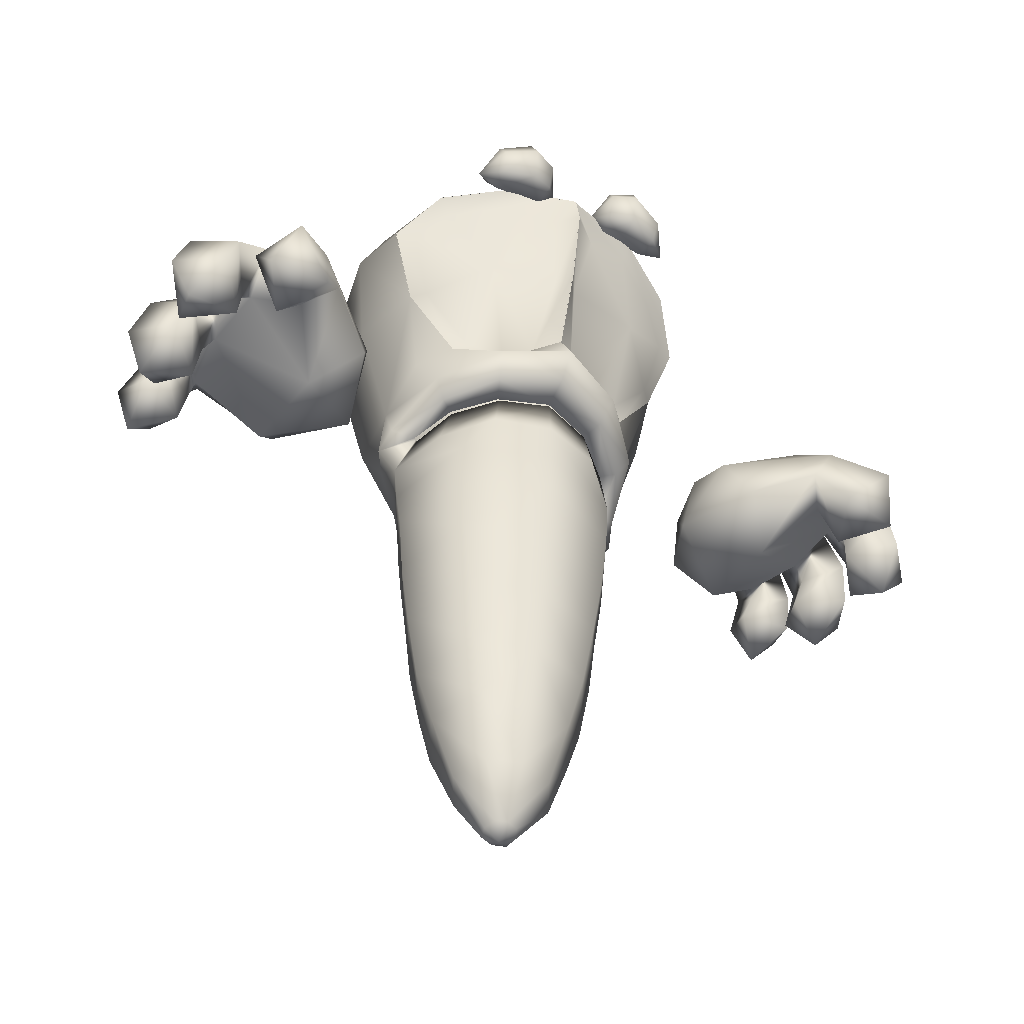
<metadata>
{"format":"obj","ext":"obj","renderer":"f3d","projection":"perspective","resolution":1024,"background":"white","views":[{"elev":-50.4,"azim":-28.6,"up":"+Y"}]}
</metadata>
<code>
o Inst3D_RefRep.223_Ref
v 1.725 2.4 1.2
v 1.645 2.375 1.467
v 1.719 2.164 1.331
v 1.713 2.768 1.027
v 1.7 2.817 0.6888
v 1.363 2.888 0.7744
v 1.387 2.807 1.081
v 0.9913 2.605 0.5487
v 1.296 2.822 0.4483
v 1.259 2.622 0.314
v 1.066 2.484 0.3743
v 1.216 2.211 0.4914
v 1.536 2.524 0.4042
v 1.612 2.463 0.6898
v 0.8771 2.287 0.7596
v 1.224 2.111 0.9164
v 1.054 2.261 1.134
v 1.673 2.62 0.8494
v 1.428 2.324 1.146
v 1.612 2.422 0.9918
v 1.645 2.587 1.177
v 1.521 2.524 1.186
v 1.414 2.545 1.333
v 1.319 2.367 1.3
v 0.9638 2.521 1.034
v 1.442 2.17 1.38
v 1.551 2.169 1.121
v 1.565 2.479 0.1271
v 1.8 2.451 0.1703
v 1.648 2.254 0.1682
v 0.9468 2.635 0.794
v 1.626 2.666 0.5121
v 1.571 2.795 0.4031
v 1.471 2.667 0.3075
v 1.782 2.679 0.2738
v 1.571 2.624 0.2159
v 1.733 2.511 0.4369
v 1.74 2.343 0.3878
v 1.547 2.484 0.3601
v 1.511 2.372 0.3321
v 1.701 2.306 0.4222
v 1.955 2.313 0.5307
v 1.788 2.092 0.5347
v 1.826 2.447 0.828
v 1.679 2.381 1.016
v 2.001 2.553 0.9974
v 1.836 2.485 1.18
v 1.852 2.243 1.205
v 2.027 2.243 0.9999
v 1.646 2.199 1.049
v 1.753 2.53 0.4533
v 1.95 2.595 0.5941
v 1.824 2.452 0.8036
v 1.822 2.217 0.7802
v 1.656 2.385 0.6657
v 1.601 2.203 0.653
v 1.861 2.046 1.031
v 1.823 2.206 0.8241
v -1.634 2.466 1.085
v -1.606 2.247 1.24
v -1.516 2.472 1.339
v -1.653 2.809 0.8697
v -1.323 2.851 0.8643
v -1.351 2.89 0.5515
v -1.697 2.813 0.5317
v -1.019 2.573 0.3072
v -1.121 2.432 0.165
v -1.322 2.564 0.1191
v -1.337 2.78 0.2305
v -1.248 2.18 0.3404
v -1.606 2.461 0.565
v -1.579 2.484 0.2658
v -0.8701 2.285 0.5361
v -0.9846 2.312 0.9344
v -1.187 2.138 0.7689
v -1.641 2.638 0.7094
v -1.349 2.382 0.9975
v -1.436 2.587 1.026
v -1.56 2.649 1.03
v -1.557 2.462 0.8644
v -1.308 2.624 1.15
v -0.9121 2.555 0.7881
v -1.219 2.442 1.125
v -1.325 2.257 1.246
v -1.472 2.226 1.009
v -1.685 2.355 -0.000642
v -1.82 2.173 0.08431
v -1.903 2.406 0.09047
v -0.9352 2.635 0.5343
v -1.65 2.64 0.3671
v -1.616 2.751 0.2336
v -1.531 2.612 0.1408
v -1.63 2.53 0.07014
v -1.818 2.629 0.1591
v -1.832 2.298 0.3035
v -1.763 2.467 0.3293
v -1.597 2.401 0.226
v -1.622 2.251 0.2025
v -1.799 2.253 0.3354
v -1.917 2.084 0.4878
v -2.007 2.347 0.4874
v -1.786 2.46 0.736
v -1.911 2.614 0.9188
v -1.611 2.388 0.902
v -1.99 2.331 0.9668
v -1.784 2.288 1.134
v -1.72 2.538 1.077
v -1.641 2.173 0.9484
v -1.776 2.492 0.3477
v -1.935 2.606 0.5105
v -1.858 2.228 0.7167
v -1.788 2.462 0.7127
v -1.685 2.137 0.5529
v -1.659 2.351 0.5555
v -1.852 2.221 0.7608
v -1.889 2.095 0.9896
f 1 2 3
f 4 5 6
f 4 6 7
f 8 9 10
f 8 10 11
f 12 13 14
f 15 16 17
f 5 4 18
f 19 20 21
f 19 21 22
f 23 4 7
f 17 24 23
f 17 23 25
f 16 19 24
f 16 24 17
f 21 4 23
f 21 23 22
f 22 23 2
f 2 1 22
f 23 24 26
f 23 26 2
f 24 19 27
f 24 27 26
f 22 1 19
f 19 1 27
f 3 2 26
f 27 3 26
f 1 3 27
f 20 14 18
f 28 29 30
f 31 6 9
f 31 9 8
f 14 13 32
f 33 5 32
f 25 15 17
f 8 15 31
f 11 10 34
f 11 34 13
f 11 13 12
f 25 7 6
f 25 6 31
f 31 15 25
f 23 7 25
f 11 15 8
f 34 33 35
f 34 35 36
f 35 37 38
f 35 38 29
f 32 13 39
f 32 39 37
f 13 34 36
f 13 36 39
f 28 30 40
f 30 29 38
f 40 30 38
f 36 35 29
f 36 29 28
f 33 37 35
f 39 36 28
f 39 28 40
f 37 39 40
f 37 40 38
f 9 6 5
f 9 5 33
f 10 9 33
f 10 33 34
f 12 16 15
f 12 15 11
f 41 42 43
f 18 4 44
f 20 18 44
f 20 44 45
f 46 47 48
f 46 48 49
f 47 45 50
f 47 50 48
f 51 52 42
f 51 42 41
f 52 53 54
f 52 54 42
f 53 55 56
f 53 56 54
f 55 51 41
f 55 41 56
f 49 57 58
f 58 57 50
f 49 48 57
f 50 57 48
f 41 43 56
f 43 42 54
f 56 43 54
f 4 47 46
f 21 20 45
f 21 45 47
f 44 46 49
f 44 49 58
f 45 44 58
f 45 58 50
f 5 53 52
f 18 14 55
f 18 55 53
f 14 32 51
f 14 51 55
f 32 5 51
f 16 20 19
f 16 14 20
f 12 14 16
f 44 4 46
f 4 21 47
f 5 18 53
f 51 5 52
f 33 32 37
f 59 60 61
f 62 63 64
f 62 64 65
f 66 67 68
f 66 68 69
f 70 71 72
f 73 74 75
f 76 62 65
f 77 78 79
f 77 79 80
f 81 63 62
f 74 82 81
f 74 81 83
f 75 74 83
f 75 83 77
f 79 78 81
f 79 81 62
f 78 59 61
f 78 61 81
f 81 61 84
f 81 84 83
f 83 84 85
f 83 85 77
f 77 85 59
f 77 59 78
f 60 84 61
f 85 84 60
f 59 85 60
f 80 76 71
f 86 87 88
f 89 66 69
f 89 69 64
f 71 90 72
f 91 90 65
f 82 74 73
f 66 89 73
f 67 70 72
f 67 72 92
f 67 92 68
f 82 89 64
f 82 64 63
f 89 82 73
f 81 82 63
f 67 66 73
f 92 93 94
f 92 94 91
f 94 88 95
f 94 95 96
f 90 96 97
f 90 97 72
f 72 97 93
f 72 93 92
f 86 98 87
f 87 95 88
f 98 95 87
f 93 86 88
f 93 88 94
f 91 96 90
f 97 98 86
f 97 86 93
f 96 95 98
f 96 98 97
f 69 91 65
f 69 65 64
f 68 92 91
f 68 91 69
f 70 73 75
f 70 67 73
f 99 100 101
f 62 102 103
f 80 104 102
f 80 102 76
f 103 105 106
f 103 106 107
f 107 106 108
f 107 108 104
f 109 99 101
f 109 101 110
f 110 101 111
f 110 111 112
f 112 111 113
f 112 113 114
f 114 113 99
f 114 99 109
f 105 115 116
f 115 108 116
f 105 116 106
f 108 106 116
f 99 113 100
f 100 111 101
f 113 111 100
f 62 107 79
f 79 107 104
f 79 104 80
f 102 115 105
f 102 105 103
f 104 108 115
f 104 115 102
f 65 112 76
f 76 112 114
f 76 114 71
f 71 114 109
f 71 109 90
f 65 109 110
f 75 77 80
f 75 80 71
f 70 75 71
f 62 103 107
f 76 102 62
f 65 110 112
f 90 109 65
f 91 94 96
o Inst3D_RefRep.227_Ref
v 0.2348 2.288 0.8146
v 0.2117 2.623 0.8488
v -0.00144 2.636 0.9041
v -0.00144 2.301 0.8834
v 0.4004 2.598 0.7
v 0.4321 2.248 0.6531
v 0.4882 2.224 0.4675
v 0.4926 2.566 0.4658
v -0.2362 2.275 0.8289
v -0.2132 2.623 0.8488
v -0.4018 2.597 0.702
v -0.4955 2.565 0.4678
v -0.4911 2.223 0.4694
v -0.435 2.247 0.6551
f 117 118 119
f 117 119 120
f 121 122 123
f 121 123 124
f 117 122 121
f 117 121 118
f 125 120 119
f 125 119 126
f 127 128 129
f 127 129 130
f 125 126 127
f 125 127 130
o Inst3D_RefRep.225_Ref
v 0.1239 3.665 1.223
v 0.05761 3.274 1.142
v 0.399 3.218 1.121
v -0.3994 3.217 1.122
v -0.05502 3.273 1.143
v -0.1219 3.668 1.225
v 0.2448 2.745 0.9342
v 0.4278 2.856 0.8783
v -0.4285 2.852 0.8769
v -0.2439 2.74 0.9332
v 0.7273 3.549 0.8931
v 0.6395 3.152 0.855
v -0.6421 3.151 0.8533
v -0.7307 3.551 0.8918
v 0.5963 3.698 1.005
v -0.5985 3.702 1.004
v 0.3413 3.739 1.176
v -0.3413 3.743 1.177
v 0.1109 2.833 0.9914
v -0.1088 2.829 0.9909
v 0.6985 3.156 0.7928
v 0.8224 3.571 0.8473
v -0.8266 3.573 0.8455
v -0.7017 3.155 0.7905
v 0.4796 2.786 0.8471
v -0.4808 2.782 0.8454
v 0.664 3.777 1.034
v -0.6668 3.781 1.034
v 0.3601 3.824 1.221
v -0.3602 3.829 1.223
v 0 3.897 1.281
v 0.003106 3.902 1.283
v 0 3.708 1.314
v 0.003106 3.711 1.316
v 0.2636 2.689 0.9771
v -0.2628 2.683 0.9765
v 0 3.292 1.235
v 0 2.867 1.092
v 0.003106 2.863 1.092
v 0.003106 3.292 1.237
f 131 132 133
f 134 135 136
f 133 137 138
f 139 140 134
f 141 133 142
f 143 134 144
f 145 133 141
f 144 134 146
f 147 133 145
f 146 134 148
f 131 133 147
f 148 134 136
f 133 132 149
f 150 135 134
f 142 151 152
f 153 154 143
f 142 152 141
f 144 153 143
f 142 138 155
f 156 139 143
f 142 155 151
f 154 156 143
f 141 152 157
f 158 153 144
f 141 157 145
f 146 158 144
f 145 157 159
f 160 158 146
f 145 159 147
f 148 160 146
f 147 159 161
f 162 160 148
f 161 131 147
f 136 162 148
f 163 131 161
f 136 164 162
f 137 165 155
f 156 166 140
f 137 155 138
f 139 156 140
f 167 168 149
f 150 169 170
f 149 132 167
f 170 135 150
f 142 133 138
f 139 134 143
f 133 149 137
f 140 150 134
f 149 168 165
f 166 169 150
f 149 165 137
f 140 166 150
f 167 132 163
f 164 135 170
f 132 131 163
f 136 135 164
o Inst3D_RefRep.221_Ref
v 0.2924 3.801 1.375
v 0.3053 3.826 1.21
v 0.4278 3.806 1.21
v 0.4393 3.788 1.334
v 0.4724 3.991 1.248
v 0.4753 3.996 1.323
v 0.5473 3.824 1.233
v 0.4652 3.893 1.166
v 0.1872 4.046 1.331
v 0.1138 3.887 1.243
v 0.1829 3.972 1.37
v 0.4609 3.922 1.363
v 0.2981 3.98 1.416
v 0.193 3.83 1.209
v 0.1858 3.822 1.336
v 0.1959 4.038 1.255
v 0.3111 4.096 1.363
v 0.3212 4.068 1.26
v 0.2031 3.934 1.164
v 0.3241 3.94 1.146
v -0.00144 4.189 0.5672
v -0.00144 4.115 0.8931
v 0.216 4.118 0.8561
v 0.6395 3.992 0.1734
v 0.7446 3.983 0.5366
v 0.8714 3.705 0.5079
v 0.7806 3.735 0.07311
v 0.8109 3.145 0.4727
v 0.7057 3.242 0.02532
v 0.6481 2.567 0.4683
v 0.5963 2.685 0.08671
v 0 3.998 1.162
v 0 3.897 1.281
v 0.3601 3.824 1.221
v 0.3284 3.976 1.097
v 0.664 3.777 1.034
v 0.5963 3.97 0.8969
v 0.8224 3.571 0.8473
v 0.6985 3.156 0.7928
v 0.4148 3.372 -0.2595
v -0.002881 3.498 -0.3356
v -0.002881 3.814 -0.2861
v 0.4407 3.793 -0.2054
v 0.35 4.165 0.3648
v 0.4206 4.162 0.5643
v -0.002881 4.008 -0.105
v 0.3745 4.006 -0.0507
v 0.3601 4.138 0.7233
v 0.4796 2.786 0.8471
v 0.6006 2.752 0.6925
v -0.002881 4.172 0.234
v 0.2002 4.171 0.2483
v 0.3428 2.826 -0.1762
v -0.002881 2.931 -0.2588
v 0.5732 2.337 0.2933
v 0.5747 2.195 0.4505
v 0.3644 2.14 0.08997
v 0.3644 2.43 0.01659
v -0.002881 2.457 -0.08575
v -0.002881 2.137 -0.02149
v 0.2823 2.502 0.9769
v 0 2.539 1.099
v -0.00144 2.495 0.9625
v 0.242 2.476 0.8836
v 0 2.667 1.189
v 0.3111 2.611 1.064
v 0.2636 2.689 0.9771
v 0 2.867 1.092
v 0.4839 2.443 0.7779
v 0.543 2.532 0.8183
v 0.6236 2.432 0.4966
v 0.651 2.341 0.4144
v 0.5156 2.388 0.5419
v 0.4206 2.437 0.7319
v 0.4652 2.237 0.7113
v 0.4177 2.421 0.7328
v 0.2376 2.461 0.8911
v 0 2.284 0.9768
v 0.2664 2.272 0.9104
v 0 2.479 0.9654
v 0.5142 2.372 0.5345
v 0.5041 2.363 0.5479
v 0.3975 2.067 0.8211
v 0 2.09 0.9662
v 0 1.867 0.9689
v 0.386 1.843 0.8181
v 0.05041 0.05418 0.5326
v -0.00144 0.05661 0.5512
v -0.00144 0.007708 0.4696
v 0.3572 1.999 0.07991
v 0.3471 1.761 0.1062
v -0.002881 1.747 -0.01362
v -0.002881 1.986 -0.02577
v 0.3658 1.547 0.7943
v 0 1.564 0.9127
v 0.4724 1.169 0.4659
v 0.4148 0.8396 0.4604
v 0.2751 0.8112 0.2188
v 0.3025 1.141 0.1592
v 0.3183 1.206 0.7792
v 0 1.213 0.8685
v 0.2737 0.8753 0.746
v 0 0.8828 0.8165
v 0.5473 1.794 0.4836
v 0.5142 1.501 0.4616
v 0.3284 1.452 0.1419
v 0.2189 0.6049 0.7046
v 0 0.6054 0.7542
v 0.3385 0.5821 0.4698
v 0.2333 0.5592 0.255
v 0.1555 0.2854 0.63
v 0.2319 0.2661 0.4847
v 0.1541 0.2453 0.3453
v 0 0.29 0.6839
v 0.07345 0.0476 0.4782
v 0.05905 0.04299 0.4242
v 0.5588 1.997 0.4556
v -0.002881 1.44 0.0259
v -0.00144 1.137 0.05683
v -0.00144 0.8038 0.1199
v -0.00144 0.5548 0.1843
v -0.00144 0.2413 0.301
v -0.00144 0.0418 0.4049
v -0.00144 2.301 0.8834
v 0.2132 2.289 0.7042
v -0.00144 2.592 0.5887
v 0.2852 2.673 0.2636
v -0.002881 2.718 0.2008
v -0.002881 2.597 0.08831
v 0.3471 2.501 0.1768
v 0.2895 2.319 0.2493
v -0.002881 2.499 0.2214
v 0.4882 2.224 0.4675
v 0.2348 2.288 0.8146
v 0.4926 2.566 0.4658
v 0.2117 2.623 0.8488
v 0.4004 2.598 0.7
v -0.00144 2.636 0.9041
v 0.4321 2.248 0.6531
v -0.2924 3.8 1.375
v -0.4407 3.787 1.336
v -0.4292 3.805 1.212
v -0.3068 3.825 1.211
v -0.4738 3.99 1.25
v -0.5487 3.822 1.235
v -0.4767 3.994 1.326
v -0.4666 3.893 1.168
v -0.1887 4.044 1.332
v -0.1844 3.971 1.371
v -0.1152 3.885 1.244
v -0.2996 3.979 1.417
v -0.4623 3.921 1.363
v -0.1872 3.821 1.338
v -0.1944 3.829 1.21
v -0.1959 4.037 1.256
v -0.3226 4.066 1.261
v -0.3111 4.094 1.366
v -0.3255 3.939 1.148
v -0.2045 3.933 1.165
v -0.2175 4.118 0.8561
v -0.6438 3.993 0.1766
v -0.7864 3.735 0.07633
v -0.8757 3.704 0.5119
v -0.7489 3.983 0.5399
v -0.7115 3.243 0.02853
v -0.8152 3.145 0.4747
v -0.6006 2.685 0.08867
v -0.651 2.566 0.4703
v -0.3298 3.977 1.098
v -0.3615 3.823 1.223
v -0.6654 3.777 1.037
v -0.5991 3.97 0.8988
v -0.8253 3.57 0.8492
v -0.7014 3.156 0.7947
v -0.422 3.372 -0.2575
v -0.4465 3.793 -0.2054
v -0.3543 4.164 0.3667
v -0.4234 4.162 0.5663
v -0.3802 4.005 -0.04873
v -0.3629 4.137 0.7253
v -0.481 2.787 0.8484
v -0.6035 2.752 0.6957
v -0.2045 4.171 0.2483
v -0.35 2.826 -0.1762
v -0.5775 2.338 0.2965
v -0.5775 2.196 0.4537
v -0.3701 2.43 0.01659
v -0.3687 2.139 0.09193
v -0.2837 2.502 0.9789
v -0.2434 2.476 0.8856
v -0.265 2.688 0.979
v -0.3111 2.611 1.065
v -0.5444 2.531 0.8203
v -0.4868 2.443 0.7799
v -0.6539 2.341 0.4164
v -0.628 2.431 0.4986
v -0.5185 2.388 0.5439
v -0.4234 2.436 0.7338
v -0.4666 2.236 0.7132
v -0.2391 2.461 0.8923
v -0.4191 2.42 0.7348
v -0.2693 2.273 0.9117
v -0.507 2.363 0.5499
v -0.5171 2.372 0.5364
v -0.4004 2.067 0.823
v -0.3889 1.842 0.8201
v -0.05185 0.0549 0.5338
v -0.3615 1.999 0.08188
v -0.3514 1.761 0.1081
v -0.3673 1.547 0.7963
v -0.4753 1.17 0.4672
v -0.3068 1.142 0.1604
v -0.278 0.8119 0.2201
v -0.4162 0.8396 0.4604
v -0.3197 1.205 0.7812
v -0.2751 0.8747 0.748
v -0.5502 1.794 0.4868
v -0.3327 1.453 0.1432
v -0.5171 1.503 0.4641
v -0.2204 0.6049 0.7046
v -0.2362 0.5579 0.2557
v -0.3399 0.5828 0.471
v -0.2333 0.2668 0.486
v -0.157 0.2861 0.6313
v -0.157 0.246 0.3466
v -0.06049 0.04174 0.425
v -0.07489 0.0476 0.4782
v -0.5617 1.997 0.4588
v -0.216 2.289 0.7042
v -0.2895 2.674 0.2649
v -0.3514 2.502 0.178
v -0.2938 2.319 0.2493
v -0.4911 2.223 0.4694
v -0.2362 2.275 0.8289
v -0.4955 2.565 0.4678
v -0.4018 2.597 0.702
v -0.2132 2.623 0.8488
v -0.435 2.247 0.6551
f 171 172 173
f 171 173 174
f 175 176 177
f 177 173 178
f 179 180 181
f 174 182 183
f 183 171 174
f 180 184 185
f 186 179 187
f 186 187 188
f 172 184 189
f 172 189 190
f 177 182 174
f 182 176 187
f 182 187 183
f 177 176 182
f 185 171 181
f 181 171 183
f 187 179 181
f 187 181 183
f 180 185 181
f 177 174 173
f 171 185 184
f 171 184 172
f 189 180 186
f 190 188 175
f 190 175 178
f 184 180 189
f 173 172 190
f 173 190 178
f 190 189 186
f 190 186 188
f 180 179 186
f 188 187 176
f 188 176 175
f 178 175 177
f 191 192 193
f 194 195 196
f 194 196 197
f 196 198 199
f 196 199 197
f 198 200 201
f 198 201 199
f 202 203 204
f 202 204 205
f 206 207 205
f 206 205 204
f 206 196 195
f 206 195 207
f 205 193 192
f 205 192 202
f 208 196 206
f 209 198 196
f 209 196 208
f 210 211 212
f 210 212 213
f 214 215 195
f 214 195 194
f 212 216 217
f 212 217 213
f 205 207 218
f 205 218 193
f 207 195 215
f 207 215 218
f 219 220 209
f 215 191 218
f 191 193 218
f 221 191 222
f 217 194 197
f 217 197 213
f 222 214 194
f 222 194 217
f 216 221 222
f 216 222 217
f 191 214 222
f 191 215 214
f 199 210 213
f 199 213 197
f 201 223 210
f 201 210 199
f 223 224 211
f 223 211 210
f 200 198 209
f 200 209 220
f 201 200 225
f 226 227 228
f 226 228 225
f 228 201 225
f 229 224 223
f 229 223 228
f 229 228 227
f 229 227 230
f 228 223 201
f 231 232 233
f 231 233 234
f 235 236 237
f 235 237 238
f 231 239 240
f 231 240 236
f 219 237 236
f 200 241 242
f 243 239 244
f 236 235 232
f 236 232 231
f 225 242 226
f 245 246 247
f 248 249 250
f 226 242 251
f 226 251 252
f 240 219 236
f 231 234 244
f 231 244 239
f 200 220 240
f 200 240 241
f 249 245 247
f 249 247 250
f 240 220 219
f 243 251 242
f 243 242 241
f 241 240 239
f 241 239 243
f 200 242 225
f 246 226 252
f 245 226 246
f 253 254 255
f 253 255 256
f 257 258 259
f 260 261 262
f 260 262 263
f 264 256 255
f 264 255 265
f 266 267 268
f 266 268 269
f 270 264 265
f 270 265 271
f 272 270 271
f 272 271 273
f 274 275 276
f 274 276 261
f 275 266 269
f 275 269 276
f 277 272 273
f 277 273 278
f 267 279 280
f 267 280 268
f 279 277 281
f 279 281 282
f 279 282 283
f 279 283 280
f 281 284 258
f 281 258 257
f 282 285 286
f 282 286 283
f 253 249 248
f 253 248 254
f 260 227 226
f 260 226 287
f 260 287 274
f 260 274 261
f 276 288 262
f 276 262 261
f 253 287 226
f 253 226 245
f 253 245 249
f 274 287 253
f 274 253 256
f 264 275 274
f 264 274 256
f 270 266 275
f 270 275 264
f 272 267 266
f 272 266 270
f 277 279 267
f 277 267 272
f 277 278 284
f 277 284 281
f 269 289 288
f 269 288 276
f 268 290 289
f 268 289 269
f 280 291 290
f 280 290 268
f 283 292 291
f 283 291 280
f 282 281 257
f 282 257 285
f 286 293 292
f 286 292 283
f 285 257 259
f 293 286 259
f 260 263 230
f 260 230 227
f 259 286 285
f 294 295 296
f 297 298 299
f 297 299 300
f 295 301 296
f 301 302 296
f 303 252 251
f 303 251 300
f 247 304 294
f 247 294 250
f 300 251 243
f 300 243 305
f 299 302 301
f 299 301 300
f 244 234 306
f 244 306 307
f 306 234 233
f 306 233 308
f 297 305 307
f 297 307 306
f 246 309 304
f 246 304 247
f 297 306 308
f 297 308 298
f 244 307 305
f 244 305 243
f 246 252 303
f 246 303 309
f 294 304 295
f 301 295 304
f 301 304 309
f 301 309 303
f 300 305 297
f 303 300 301
f 310 311 312
f 310 312 313
f 314 315 316
f 315 317 312
f 318 319 320
f 311 310 321
f 311 321 322
f 320 323 324
f 325 326 327
f 325 327 318
f 313 328 329
f 313 329 324
f 315 311 322
f 322 321 327
f 322 327 316
f 315 322 316
f 319 321 310
f 319 310 323
f 327 321 319
f 327 319 318
f 320 319 323
f 315 312 311
f 310 313 324
f 310 324 323
f 329 325 320
f 328 317 314
f 328 314 326
f 324 329 320
f 312 317 328
f 312 328 313
f 328 326 325
f 328 325 329
f 320 325 318
f 326 314 316
f 326 316 327
f 317 315 314
f 191 330 192
f 331 332 333
f 331 333 334
f 333 332 335
f 333 335 336
f 336 335 337
f 336 337 338
f 202 339 340
f 202 340 203
f 341 340 339
f 341 339 342
f 341 342 334
f 341 334 333
f 339 202 192
f 339 192 330
f 343 341 333
f 344 343 333
f 344 333 336
f 345 346 212
f 345 212 211
f 347 331 334
f 347 334 348
f 212 346 349
f 212 349 216
f 339 330 350
f 339 350 342
f 342 350 348
f 342 348 334
f 351 344 352
f 348 350 191
f 191 350 330
f 221 353 191
f 349 346 332
f 349 332 331
f 353 349 331
f 353 331 347
f 216 349 353
f 216 353 221
f 191 353 347
f 191 347 348
f 335 332 346
f 335 346 345
f 337 335 345
f 337 345 354
f 354 345 211
f 354 211 224
f 338 352 344
f 338 344 336
f 337 355 338
f 356 355 357
f 356 357 358
f 357 355 337
f 229 357 354
f 229 354 224
f 229 230 358
f 229 358 357
f 357 337 354
f 359 360 233
f 359 233 232
f 235 238 361
f 235 361 362
f 359 362 363
f 359 363 364
f 351 362 361
f 338 365 366
f 367 368 364
f 362 359 232
f 362 232 235
f 355 356 365
f 369 370 371
f 248 250 372
f 356 373 374
f 356 374 365
f 363 362 351
f 359 364 368
f 359 368 360
f 338 366 363
f 338 363 352
f 372 370 369
f 372 250 370
f 363 351 352
f 367 366 365
f 367 365 374
f 366 367 364
f 366 364 363
f 338 355 365
f 371 373 356
f 369 371 356
f 375 376 255
f 375 255 254
f 377 259 258
f 378 263 262
f 378 262 379
f 380 265 255
f 380 255 376
f 381 382 383
f 381 383 384
f 385 271 265
f 385 265 380
f 386 273 271
f 386 271 385
f 387 379 388
f 387 388 389
f 389 388 382
f 389 382 381
f 390 278 273
f 390 273 386
f 384 383 391
f 384 391 392
f 392 393 394
f 392 394 390
f 392 391 395
f 392 395 393
f 394 377 258
f 394 258 284
f 393 395 396
f 393 396 397
f 375 254 248
f 375 248 372
f 378 398 356
f 378 356 358
f 378 379 387
f 378 387 398
f 388 379 262
f 388 262 288
f 375 369 356
f 375 356 398
f 375 372 369
f 387 376 375
f 387 375 398
f 380 376 387
f 380 387 389
f 385 380 389
f 385 389 381
f 386 385 381
f 386 381 384
f 390 386 384
f 390 384 392
f 390 394 284
f 390 284 278
f 382 388 288
f 382 288 289
f 383 382 289
f 383 289 290
f 391 383 290
f 391 290 291
f 395 391 291
f 395 291 292
f 393 397 377
f 393 377 394
f 396 395 292
f 396 292 293
f 397 259 377
f 293 259 396
f 378 358 230
f 378 230 263
f 259 397 396
f 294 296 399
f 400 401 299
f 400 299 298
f 399 296 402
f 402 296 302
f 403 401 374
f 403 374 373
f 370 250 294
f 370 294 404
f 401 405 367
f 401 367 374
f 299 401 402
f 299 402 302
f 368 406 407
f 368 407 360
f 407 308 233
f 407 233 360
f 400 407 406
f 400 406 405
f 371 370 404
f 371 404 408
f 400 298 308
f 400 308 407
f 368 367 405
f 368 405 406
f 371 408 403
f 371 403 373
f 294 399 404
f 402 403 408
f 402 408 404
f 402 404 399
f 401 400 405
f 403 402 401

</code>
